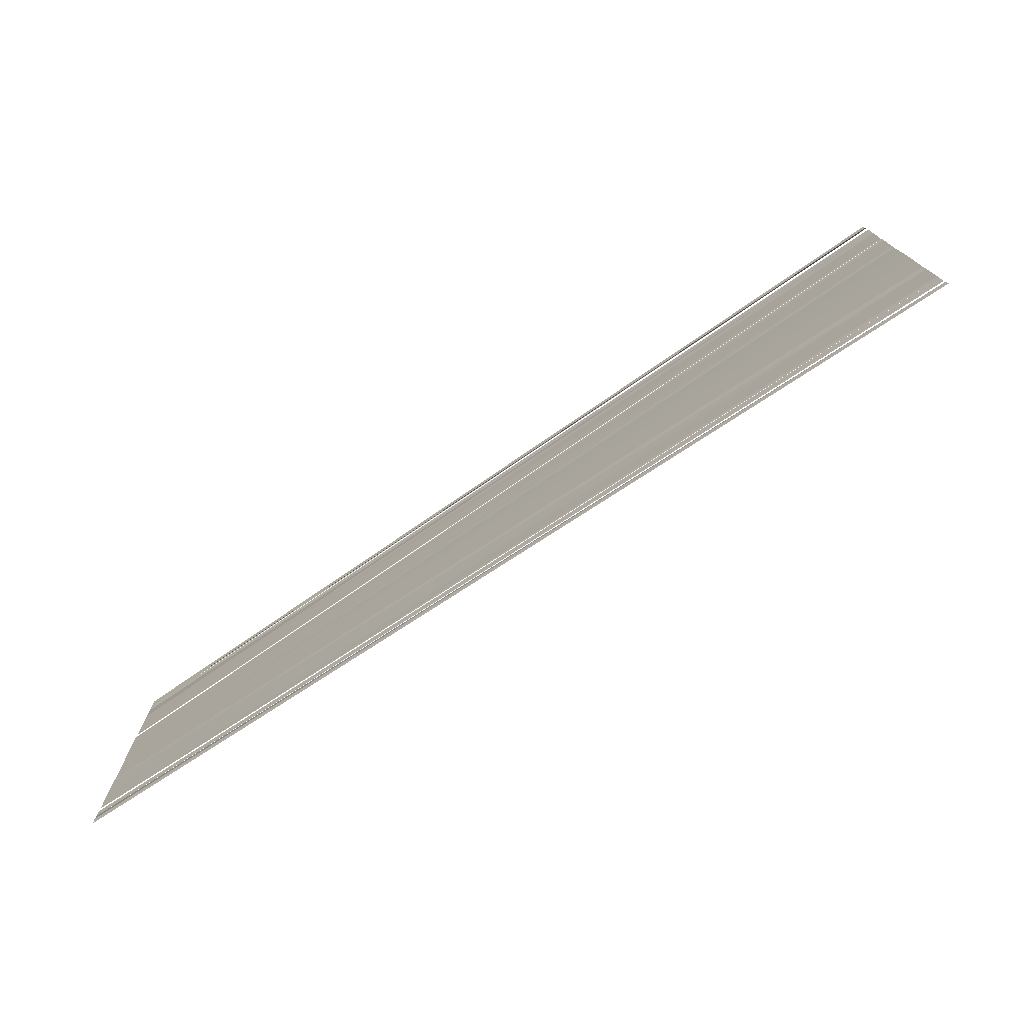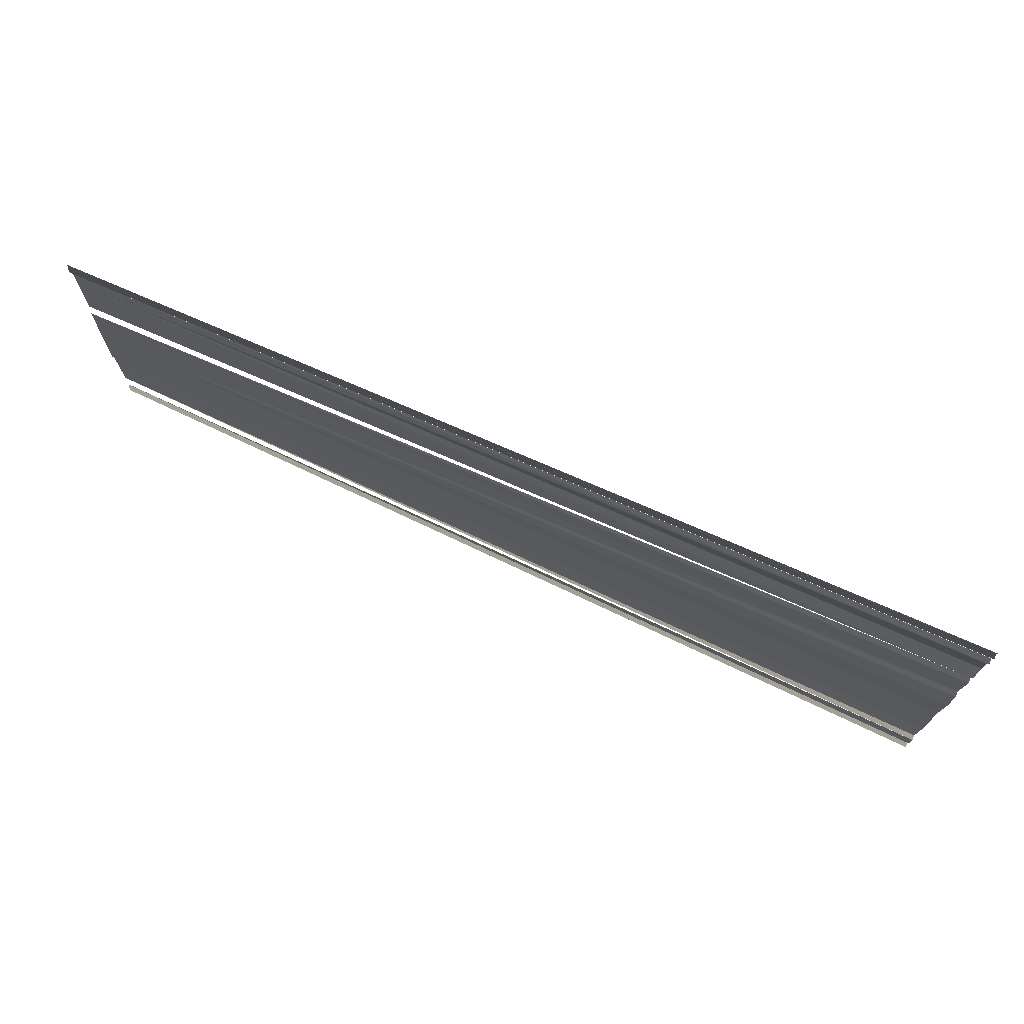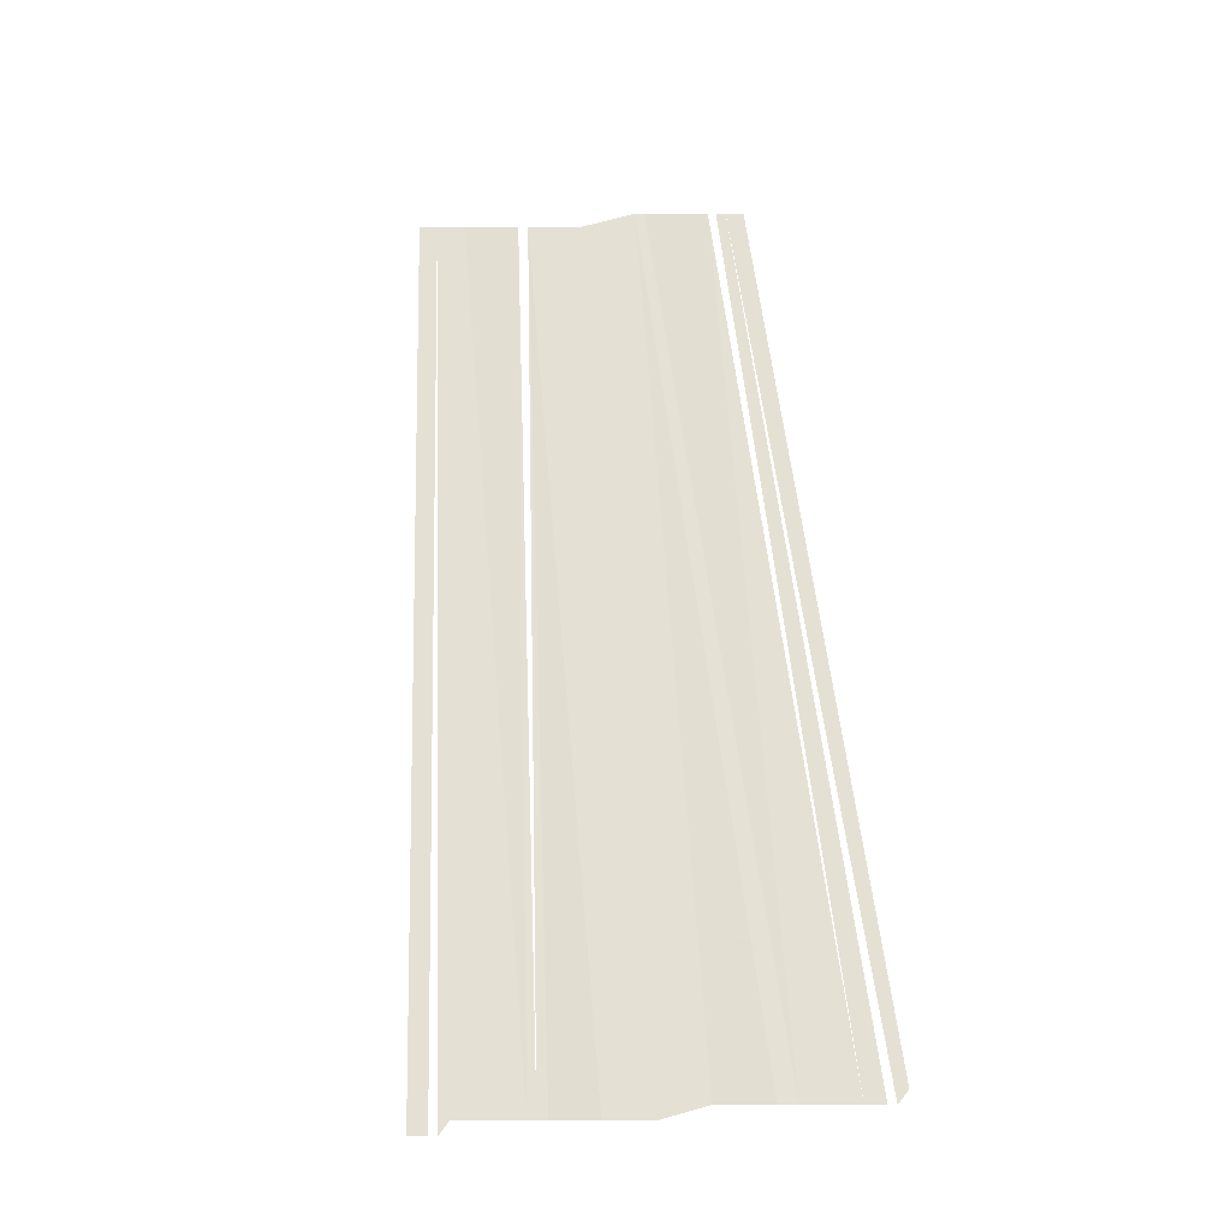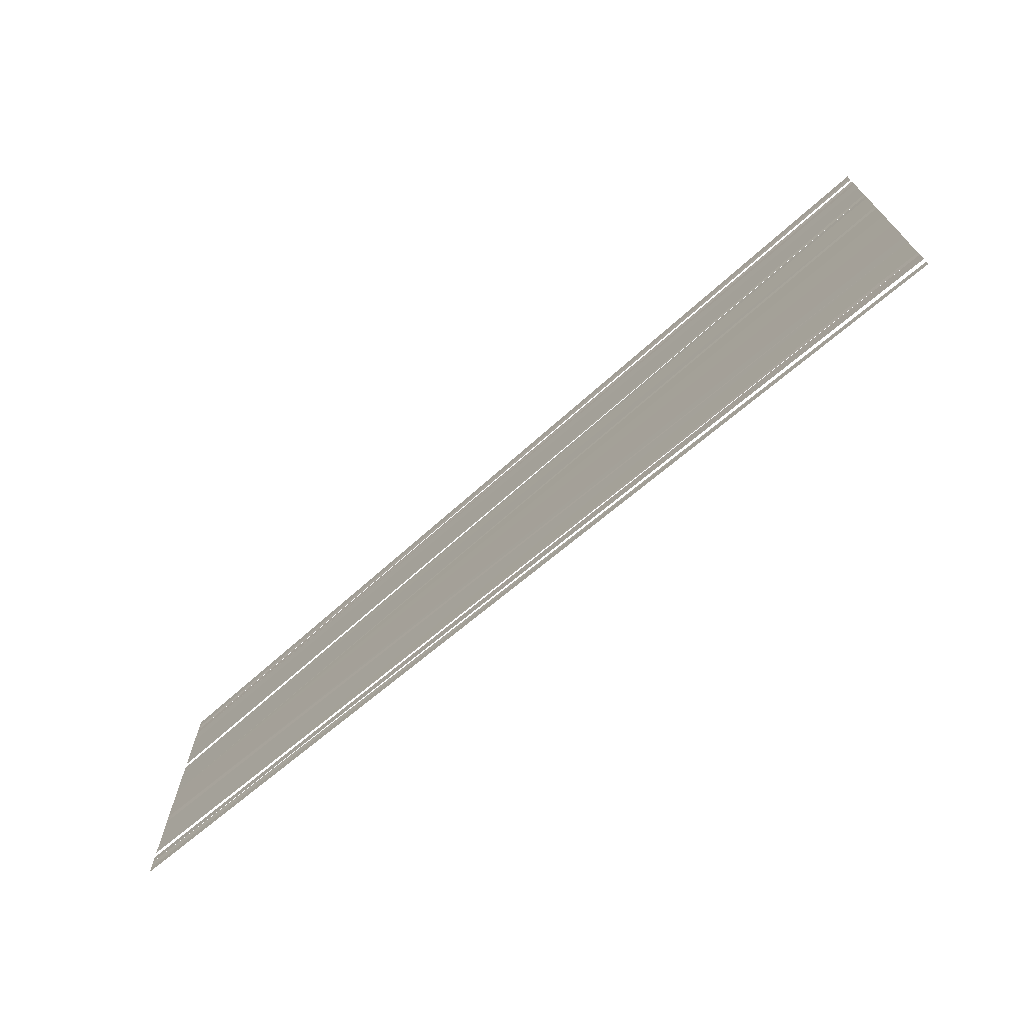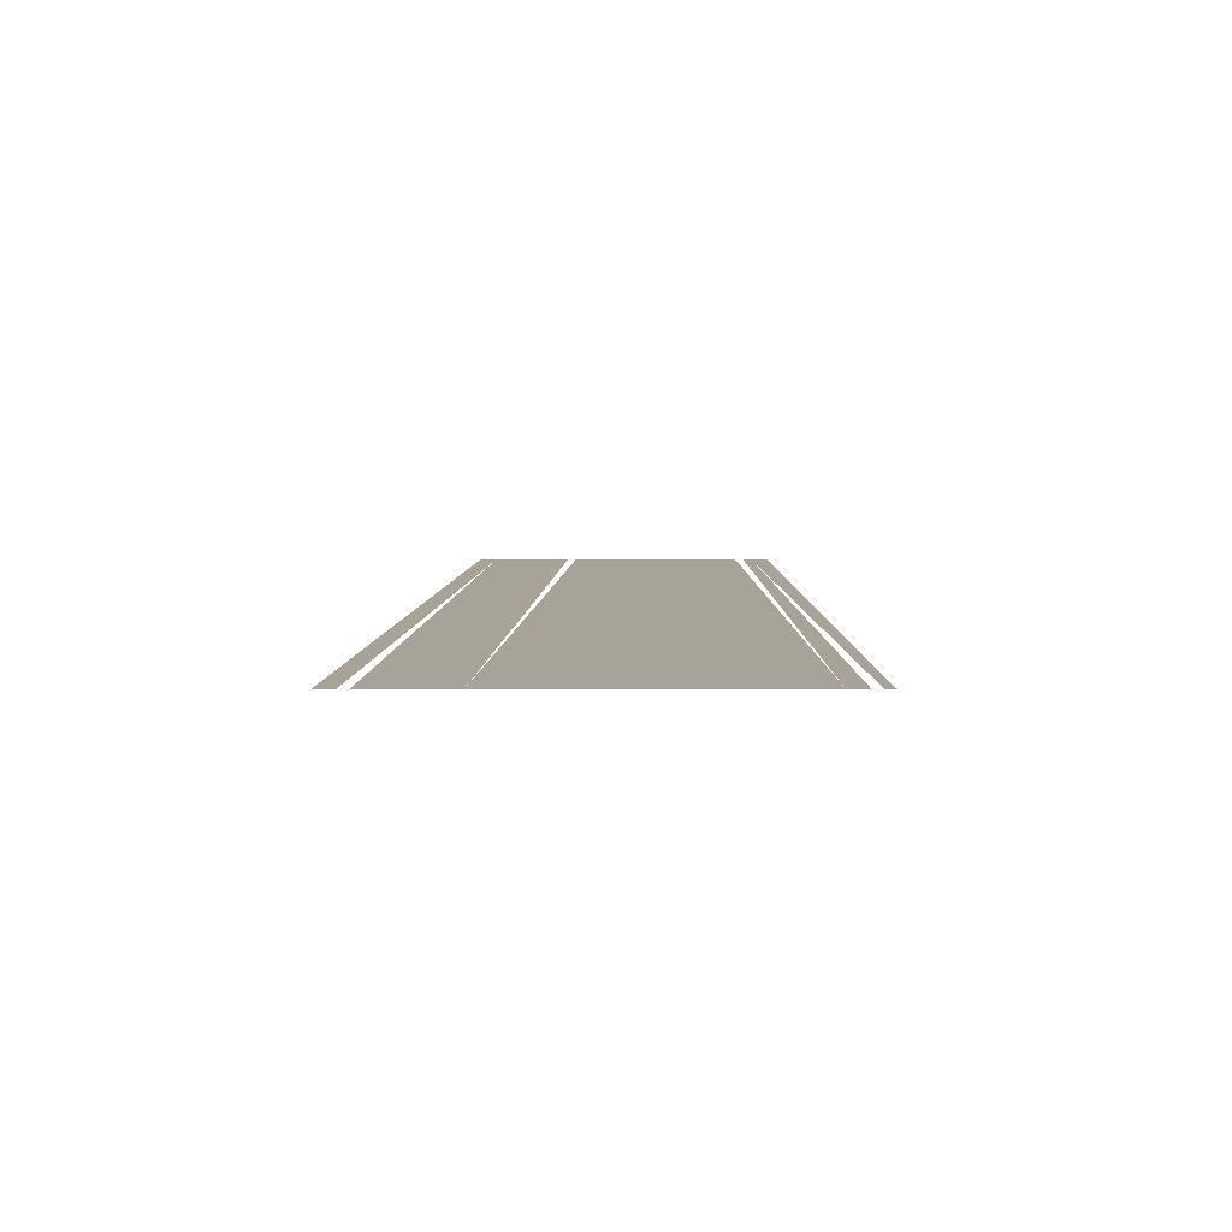
<metadata>
{"format":"obj","ext":"obj","renderer":"f3d","projection":"perspective","resolution":1024,"background":"white","views":[{"elev":-75.1,"azim":34.5,"up":"+Z"},{"elev":72.2,"azim":24.9,"up":"+Z"},{"elev":65.3,"azim":85.7,"up":"+Y"},{"elev":-70.4,"azim":41.6,"up":"+Z"},{"elev":6.9,"azim":91.1,"up":"+Y"}]}
</metadata>
<code>
o 1043
v 2226 1861 13.33
v 2226 1861 13.33
v 2226 1861 13.33
v 2226 1861 13.33
v 2226 1861 13.33
v 2226 1861 13.33
v 2226 1861 13.33
v 2226 1861 13.33
v 2226 1861 13.33
v 2226 1861 13.33
v 2226 1861 13.33
v 2226 1861 13.33
v 2226 1861 13.33
v 2226 1861 13.33
v 2226 1861 13.33
v 2226 1861 13.33
v 2226 1861 13.33
v 2226 1861 13.33
v 2226 1861 13.33
v 2226 1861 13.33
v 2226 1861 13.33
v 2226 1861 13.33
v 2226 1861 13.33
v 2226 1861 13.33
v 2226 1861 13.33
v 2226 1861 13.33
v 2226 1861 13.33
v 2226 1861 13.33
v 2226 1861 13.33
v 2226 1861 13.33
v 2226 1861 13.33
v 2226 1861 13.33
v 2226 1861 13.33
v 2226 1861 13.33
v 2226 1861 13.33
v 2226 1861 13.33
f 1 2 3
f 1 3 4
f 4 3 5
f 5 3 6
f 7 6 8
f 7 8 9
f 9 8 10
f 10 8 11
f 10 11 12
f 12 11 13
f 11 14 13
f 13 14 15
f 15 16 17
f 17 16 18
f 16 19 18
f 18 19 20
f 20 19 21
f 19 22 21
f 19 23 22
f 23 24 22
f 23 25 24
f 26 25 23
f 26 27 25
f 27 28 25
f 27 29 28
f 30 31 29
f 32 31 30
f 33 34 32
f 33 35 34
f 36 35 33

</code>
